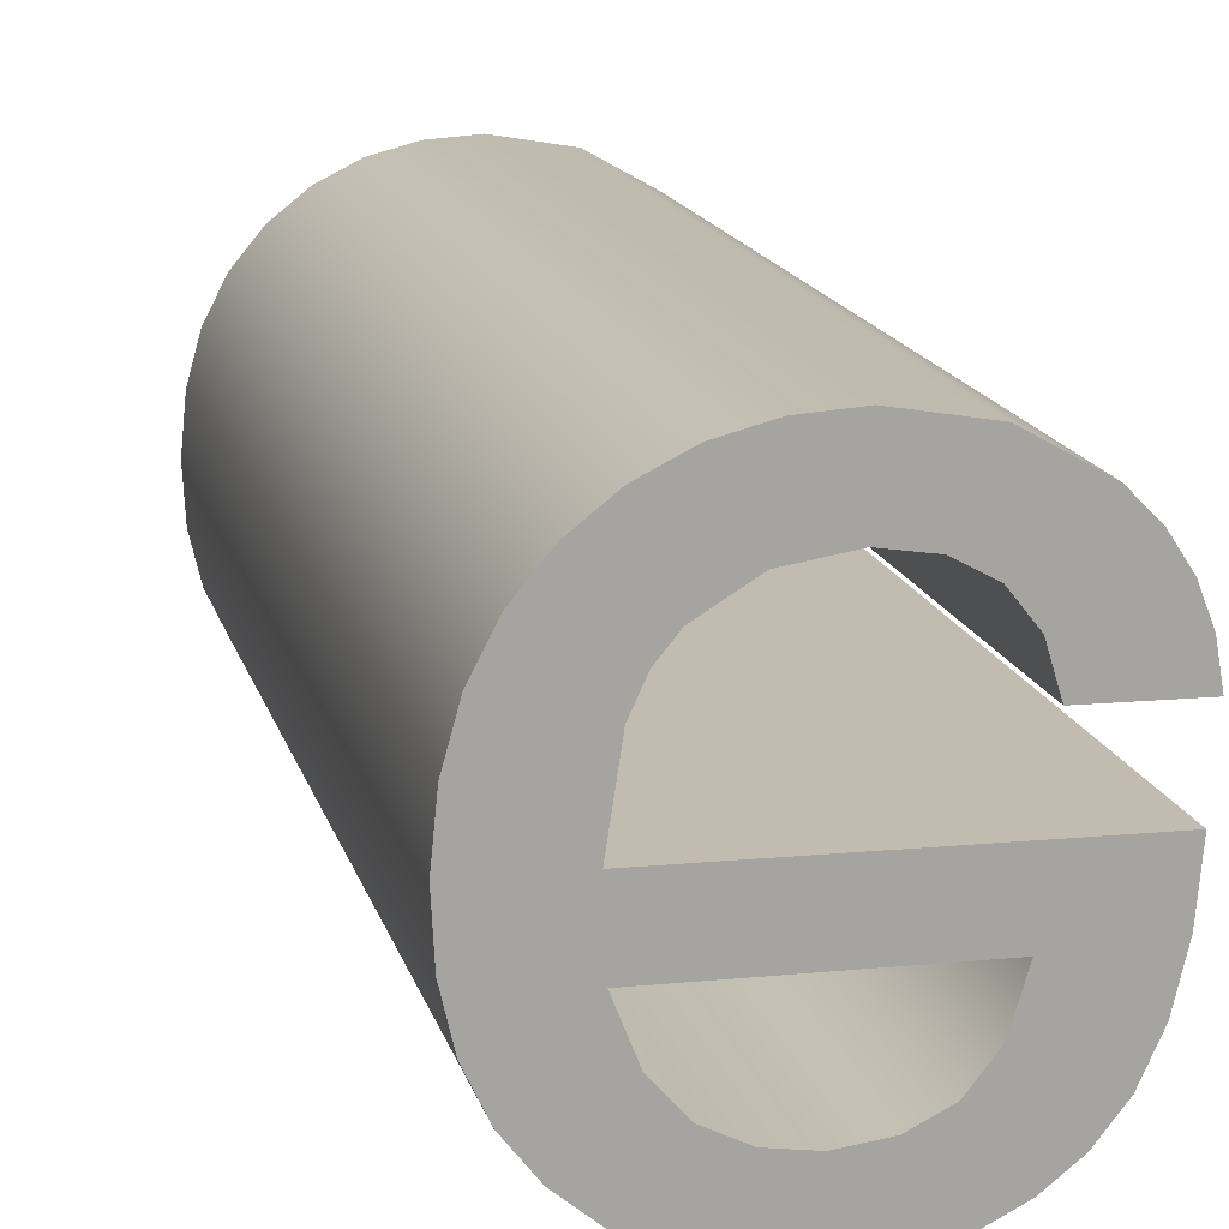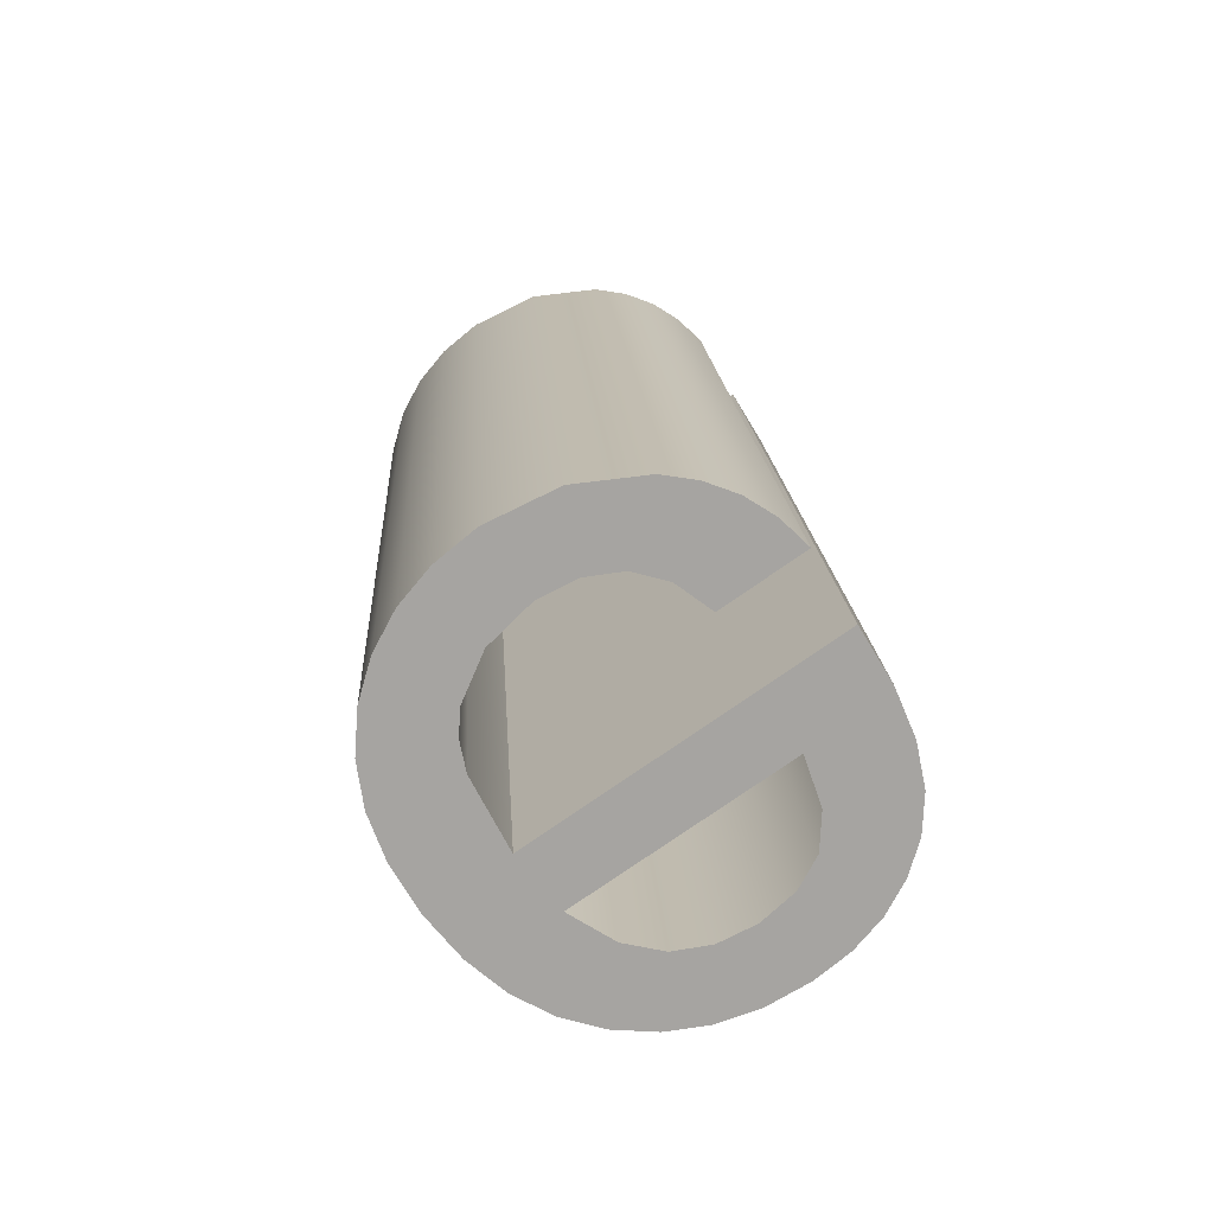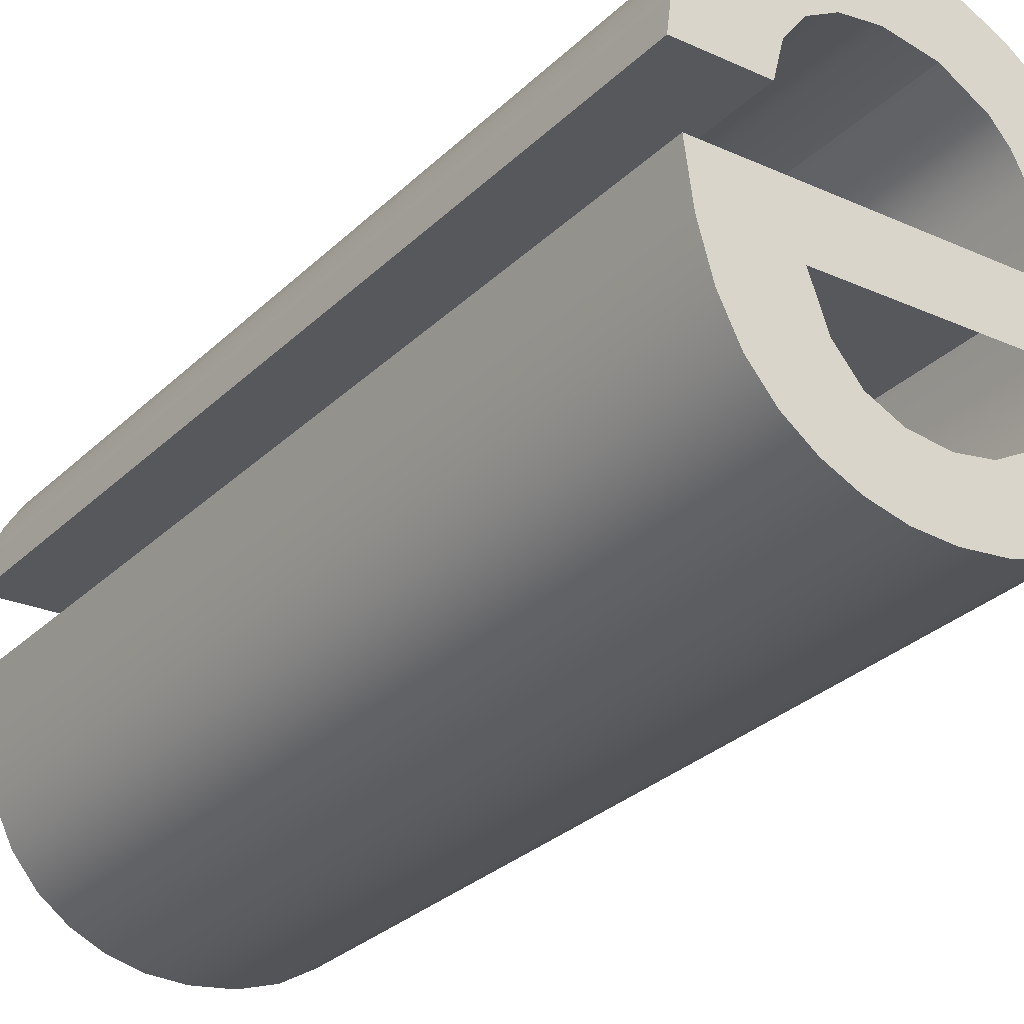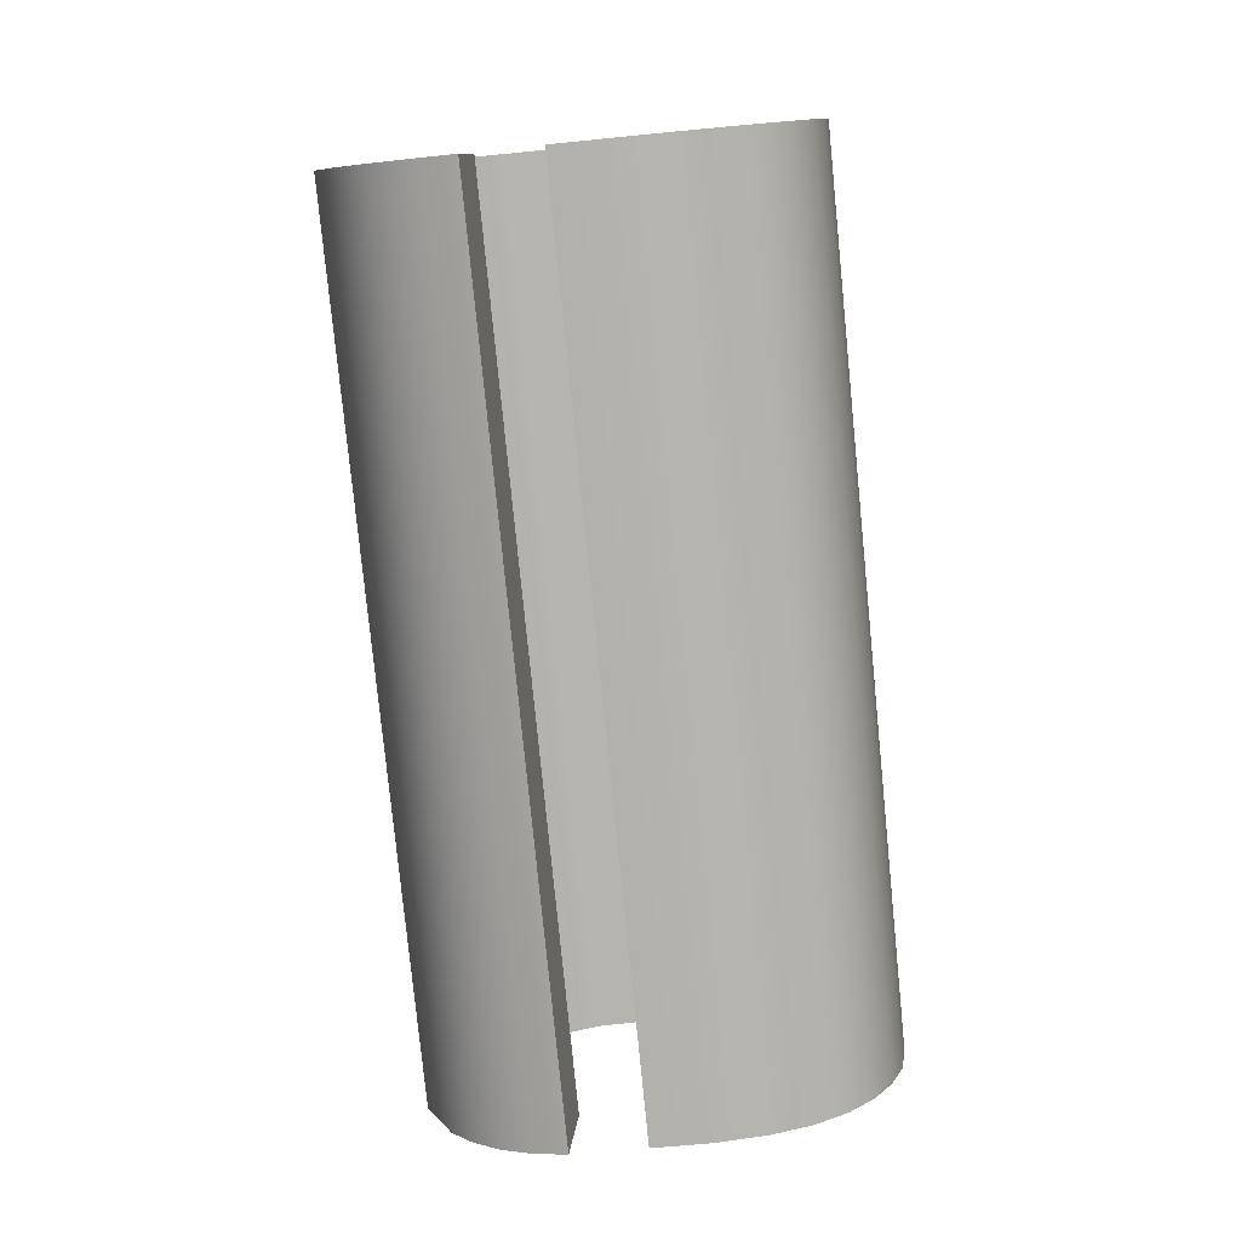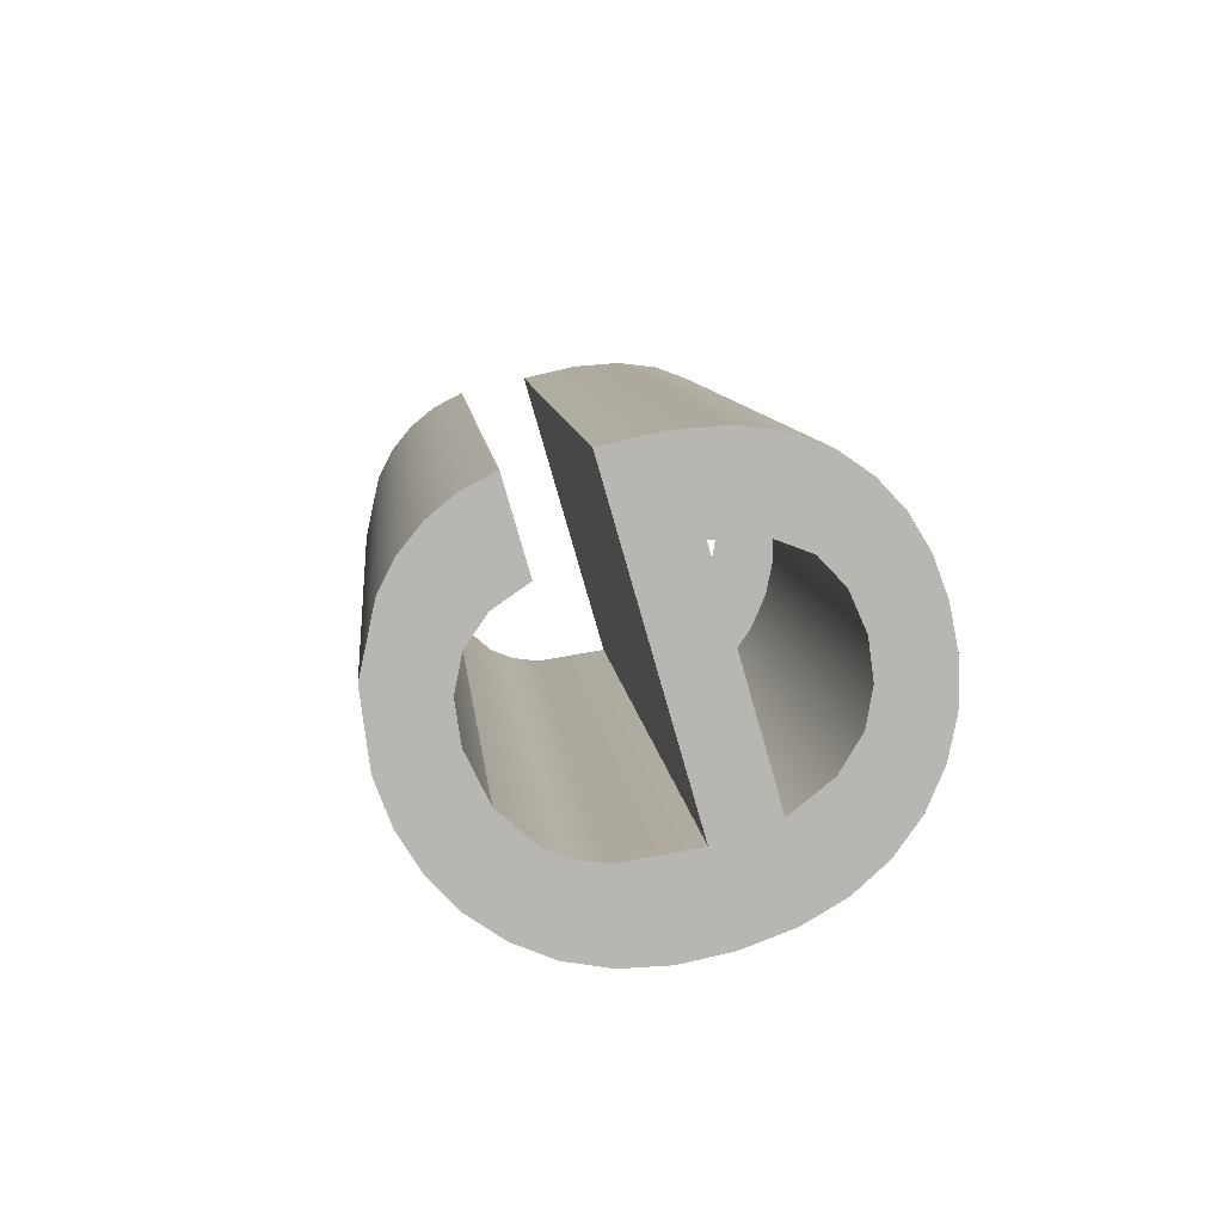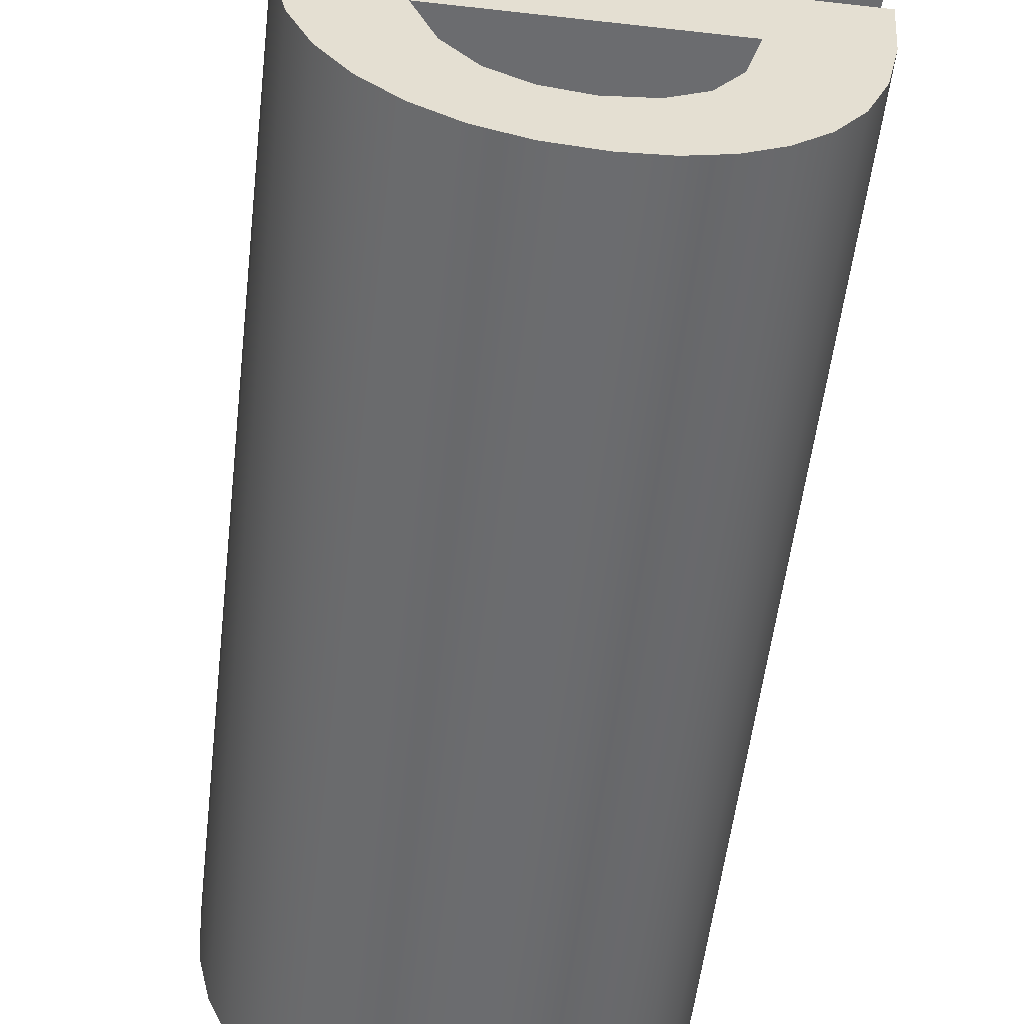
<metadata>
{"format":"obj","ext":"obj","renderer":"f3d","projection":"perspective","resolution":1024,"background":"white","views":[{"elev":10.6,"azim":-14.6,"up":"+Z"},{"elev":-77.9,"azim":34.7,"up":"+Y"},{"elev":-23.7,"azim":142.7,"up":"+Z"},{"elev":11.2,"azim":95.1,"up":"+Y"},{"elev":-79.3,"azim":106.0,"up":"+Y"},{"elev":-59.5,"azim":-6.6,"up":"+Z"}]}
</metadata>
<code>
o #ID1100
v 0.5314 0.05508 -0.182
v 0.532 0.06773 -0.1809
v 0.532 0.05509 -0.1821
v 0.5314 0.06772 -0.1808
v 0.5283 0.05538 -0.1851
v 0.5283 0.05524 -0.1836
v 0.5282 0.05531 -0.1843
v 0.5285 0.05545 -0.1857
v 0.5285 0.05517 -0.183
v 0.5287 0.05551 -0.1863
v 0.5287 0.05512 -0.1824
v 0.5291 0.05556 -0.1868
v 0.5291 0.05507 -0.1819
v 0.5296 0.05559 -0.1872
v 0.5295 0.05531 -0.1843
v 0.5296 0.0554 -0.1853
v 0.5299 0.05547 -0.1859
v 0.5301 0.05562 -0.1875
v 0.5303 0.05552 -0.1864
v 0.5307 0.05564 -0.1876
v 0.5307 0.05554 -0.1866
v 0.5313 0.05555 -0.1867
v 0.5314 0.05564 -0.1877
v 0.5319 0.05554 -0.1866
v 0.532 0.05564 -0.1876
v 0.5323 0.05552 -0.1864
v 0.5325 0.05563 -0.1875
v 0.5327 0.05547 -0.1859
v 0.533 0.0556 -0.1872
v 0.5329 0.0554 -0.1853
v 0.5342 0.05531 -0.1843
v 0.5334 0.05557 -0.1869
v 0.5337 0.05552 -0.1865
v 0.534 0.05546 -0.1859
v 0.5341 0.05539 -0.1852
v 0.5296 0.05503 -0.1815
v 0.5296 0.0552 -0.1833
v 0.5301 0.055 -0.1812
v 0.5298 0.05516 -0.1829
v 0.5301 0.05513 -0.1826
v 0.5307 0.05509 -0.1822
v 0.5307 0.05498 -0.1811
v 0.5314 0.05508 -0.182
v 0.5314 0.05498 -0.181
v 0.532 0.05509 -0.1821
v 0.5324 0.05499 -0.1812
v 0.5324 0.05511 -0.1824
v 0.5333 0.05504 -0.1816
v 0.5328 0.05515 -0.1828
v 0.533 0.05521 -0.1833
v 0.5342 0.05521 -0.1833
v 0.5337 0.05507 -0.182
v 0.534 0.05511 -0.1824
v 0.5341 0.05516 -0.1828
v 0.5307 0.06773 -0.1809
v 0.5307 0.05509 -0.1822
v 0.5283 0.06788 -0.1823
v 0.5283 0.06802 -0.1838
v 0.5282 0.06795 -0.1831
v 0.5285 0.06781 -0.1817
v 0.5285 0.06809 -0.1845
v 0.5287 0.06775 -0.1811
v 0.5287 0.06814 -0.185
v 0.5291 0.06771 -0.1806
v 0.5291 0.06819 -0.1855
v 0.5296 0.06767 -0.1803
v 0.5295 0.06795 -0.1831
v 0.5296 0.06784 -0.182
v 0.5301 0.06764 -0.18
v 0.5298 0.0678 -0.1816
v 0.5301 0.06777 -0.1813
v 0.5307 0.06773 -0.1809
v 0.5307 0.06762 -0.1798
v 0.5314 0.06772 -0.1808
v 0.5314 0.06762 -0.1798
v 0.5324 0.06763 -0.1799
v 0.532 0.06773 -0.1809
v 0.5324 0.06775 -0.1811
v 0.5333 0.06768 -0.1804
v 0.5328 0.06779 -0.1815
v 0.533 0.06785 -0.182
v 0.5342 0.06785 -0.182
v 0.5337 0.06771 -0.1807
v 0.534 0.06775 -0.1811
v 0.5341 0.0678 -0.1816
v 0.5342 0.06795 -0.1831
v 0.5296 0.06804 -0.184
v 0.5329 0.06804 -0.184
v 0.533 0.06824 -0.186
v 0.5334 0.06821 -0.1856
v 0.5337 0.06816 -0.1852
v 0.534 0.0681 -0.1846
v 0.5341 0.06803 -0.1839
v 0.5296 0.06823 -0.1859
v 0.5299 0.06811 -0.1847
v 0.5301 0.06826 -0.1862
v 0.5303 0.06815 -0.1851
v 0.5307 0.06828 -0.1864
v 0.5307 0.06818 -0.1854
v 0.5313 0.06818 -0.1854
v 0.5314 0.06828 -0.1864
v 0.5319 0.06818 -0.1854
v 0.532 0.06828 -0.1864
v 0.5323 0.06815 -0.1851
v 0.5325 0.06826 -0.1862
v 0.5327 0.06811 -0.1847
v 0.5324 0.05511 -0.1824
v 0.5324 0.06775 -0.1811
v 0.5342 0.05521 -0.1833
v 0.5341 0.0678 -0.1816
v 0.5341 0.05516 -0.1828
v 0.5342 0.06785 -0.182
v 0.534 0.05511 -0.1824
v 0.534 0.06775 -0.1811
v 0.5337 0.06771 -0.1807
v 0.5337 0.05507 -0.182
v 0.5333 0.05504 -0.1816
v 0.5333 0.06768 -0.1804
v 0.5324 0.06763 -0.1799
v 0.5324 0.05499 -0.1812
v 0.5314 0.05498 -0.181
v 0.5314 0.06762 -0.1798
v 0.5307 0.05498 -0.1811
v 0.5307 0.06762 -0.1798
v 0.5301 0.055 -0.1812
v 0.5301 0.06764 -0.18
v 0.5296 0.06767 -0.1803
v 0.5296 0.05503 -0.1815
v 0.5291 0.05507 -0.1819
v 0.5291 0.06771 -0.1806
v 0.5287 0.06775 -0.1811
v 0.5287 0.05512 -0.1824
v 0.5285 0.06781 -0.1817
v 0.5285 0.05517 -0.183
v 0.5283 0.05524 -0.1836
v 0.5283 0.06788 -0.1823
v 0.5282 0.06795 -0.1831
v 0.5282 0.05531 -0.1843
v 0.5283 0.06802 -0.1838
v 0.5283 0.05538 -0.1851
v 0.5285 0.06809 -0.1845
v 0.5285 0.05545 -0.1857
v 0.5287 0.06814 -0.185
v 0.5287 0.05551 -0.1863
v 0.5291 0.06819 -0.1855
v 0.5291 0.05556 -0.1868
v 0.5296 0.05559 -0.1872
v 0.5296 0.06823 -0.1859
v 0.5301 0.06826 -0.1862
v 0.5301 0.05562 -0.1875
v 0.5307 0.05564 -0.1876
v 0.5307 0.06828 -0.1864
v 0.5314 0.06828 -0.1864
v 0.5314 0.05564 -0.1877
v 0.532 0.05564 -0.1876
v 0.532 0.06828 -0.1864
v 0.5325 0.06826 -0.1862
v 0.5325 0.05563 -0.1875
v 0.533 0.06824 -0.186
v 0.533 0.0556 -0.1872
v 0.5334 0.05557 -0.1869
v 0.5334 0.06821 -0.1856
v 0.5337 0.06816 -0.1852
v 0.5337 0.05552 -0.1865
v 0.534 0.0681 -0.1846
v 0.534 0.05546 -0.1859
v 0.5341 0.05539 -0.1852
v 0.5341 0.06803 -0.1839
v 0.5342 0.06795 -0.1831
v 0.5342 0.05531 -0.1843
v 0.5342 0.06795 -0.1831
v 0.5295 0.05531 -0.1843
v 0.5342 0.05531 -0.1843
v 0.5295 0.06795 -0.1831
v 0.5295 0.05531 -0.1843
v 0.5296 0.06784 -0.182
v 0.5296 0.0552 -0.1833
v 0.5295 0.06795 -0.1831
v 0.5298 0.0678 -0.1816
v 0.5298 0.05516 -0.1829
v 0.5301 0.06777 -0.1813
v 0.5301 0.05513 -0.1826
v 0.5307 0.05509 -0.1822
v 0.5307 0.06773 -0.1809
v 0.5324 0.06775 -0.1811
v 0.5328 0.05515 -0.1828
v 0.5324 0.05511 -0.1824
v 0.5328 0.06779 -0.1815
v 0.533 0.06785 -0.182
v 0.5328 0.05515 -0.1828
v 0.5328 0.06779 -0.1815
v 0.533 0.05521 -0.1833
v 0.533 0.06785 -0.182
v 0.5342 0.05521 -0.1833
v 0.533 0.05521 -0.1833
v 0.5342 0.06785 -0.182
f 1 2 3
f 3 2 1
f 2 1 4
f 4 1 2
f 5 6 7
f 7 6 5
f 6 5 8
f 8 5 6
f 6 8 9
f 9 8 6
f 9 8 10
f 10 8 9
f 9 10 11
f 11 10 9
f 11 10 12
f 12 10 11
f 11 12 13
f 13 12 11
f 13 12 14
f 14 12 13
f 13 14 15
f 15 14 13
f 15 14 16
f 16 14 15
f 16 14 17
f 17 14 16
f 17 14 18
f 18 14 17
f 17 18 19
f 19 18 17
f 19 18 20
f 20 18 19
f 19 20 21
f 21 20 19
f 21 20 22
f 22 20 21
f 22 20 23
f 23 20 22
f 22 23 24
f 24 23 22
f 24 23 25
f 25 23 24
f 24 25 26
f 26 25 24
f 26 25 27
f 27 25 26
f 26 27 28
f 28 27 26
f 28 27 29
f 29 27 28
f 28 29 30
f 30 29 28
f 16 31 15
f 15 31 16
f 31 16 30
f 30 16 31
f 31 30 29
f 29 30 31
f 31 29 32
f 32 29 31
f 31 32 33
f 33 32 31
f 31 33 34
f 34 33 31
f 31 34 35
f 35 34 31
f 15 36 13
f 13 36 15
f 36 15 37
f 37 15 36
f 36 37 38
f 38 37 36
f 38 37 39
f 39 37 38
f 38 39 40
f 40 39 38
f 38 40 41
f 41 40 38
f 38 41 42
f 42 41 38
f 42 41 43
f 43 41 42
f 42 43 44
f 44 43 42
f 44 43 45
f 45 43 44
f 44 45 46
f 46 45 44
f 46 45 47
f 47 45 46
f 46 47 48
f 48 47 46
f 48 47 49
f 49 47 48
f 48 49 50
f 50 49 48
f 48 50 51
f 51 50 48
f 48 51 52
f 52 51 48
f 52 51 53
f 53 51 52
f 53 51 54
f 54 51 53
f 55 1 56
f 56 1 55
f 1 55 4
f 4 55 1
f 57 58 59
f 59 58 57
f 58 57 60
f 60 57 58
f 58 60 61
f 61 60 58
f 61 60 62
f 62 60 61
f 61 62 63
f 63 62 61
f 63 62 64
f 64 62 63
f 63 64 65
f 65 64 63
f 65 64 66
f 66 64 65
f 65 66 67
f 67 66 65
f 67 66 68
f 68 66 67
f 68 66 69
f 69 66 68
f 68 69 70
f 70 69 68
f 70 69 71
f 71 69 70
f 71 69 72
f 72 69 71
f 72 69 73
f 73 69 72
f 72 73 74
f 74 73 72
f 74 73 75
f 75 73 74
f 74 75 76
f 76 75 74
f 74 76 77
f 77 76 74
f 77 76 78
f 78 76 77
f 78 76 79
f 79 76 78
f 78 79 80
f 80 79 78
f 80 79 81
f 81 79 80
f 81 79 82
f 82 79 81
f 82 79 83
f 83 79 82
f 82 83 84
f 84 83 82
f 82 84 85
f 85 84 82
f 86 87 67
f 67 87 86
f 87 86 88
f 88 86 87
f 88 86 89
f 89 86 88
f 89 86 90
f 90 86 89
f 90 86 91
f 91 86 90
f 91 86 92
f 92 86 91
f 92 86 93
f 93 86 92
f 67 94 65
f 65 94 67
f 94 67 87
f 87 67 94
f 94 87 95
f 95 87 94
f 94 95 96
f 96 95 94
f 96 95 97
f 97 95 96
f 96 97 98
f 98 97 96
f 98 97 99
f 99 97 98
f 98 99 100
f 100 99 98
f 98 100 101
f 101 100 98
f 101 100 102
f 102 100 101
f 101 102 103
f 103 102 101
f 103 102 104
f 104 102 103
f 103 104 105
f 105 104 103
f 105 104 106
f 106 104 105
f 105 106 89
f 89 106 105
f 89 106 88
f 88 106 89
f 2 107 3
f 3 107 2
f 107 2 108
f 108 2 107
f 109 110 111
f 111 110 109
f 110 109 112
f 112 109 110
f 113 110 114
f 114 110 113
f 110 113 111
f 111 113 110
f 113 115 116
f 116 115 113
f 115 113 114
f 114 113 115
f 115 117 116
f 116 117 115
f 117 115 118
f 118 115 117
f 117 119 120
f 120 119 117
f 119 117 118
f 118 117 119
f 119 121 120
f 120 121 119
f 121 119 122
f 122 119 121
f 122 123 121
f 121 123 122
f 123 122 124
f 124 122 123
f 124 125 123
f 123 125 124
f 125 124 126
f 126 124 125
f 125 127 128
f 128 127 125
f 127 125 126
f 126 125 127
f 127 129 128
f 128 129 127
f 129 127 130
f 130 127 129
f 131 129 130
f 130 129 131
f 129 131 132
f 132 131 129
f 133 132 131
f 131 132 133
f 132 133 134
f 134 133 132
f 133 135 134
f 134 135 133
f 135 133 136
f 136 133 135
f 137 135 136
f 136 135 137
f 135 137 138
f 138 137 135
f 139 138 137
f 137 138 139
f 138 139 140
f 140 139 138
f 141 140 139
f 139 140 141
f 140 141 142
f 142 141 140
f 143 142 141
f 141 142 143
f 142 143 144
f 144 143 142
f 145 144 143
f 143 144 145
f 144 145 146
f 146 145 144
f 145 147 146
f 146 147 145
f 147 145 148
f 148 145 147
f 147 149 150
f 150 149 147
f 149 147 148
f 148 147 149
f 149 151 150
f 150 151 149
f 151 149 152
f 152 149 151
f 151 153 154
f 154 153 151
f 153 151 152
f 152 151 153
f 153 155 154
f 154 155 153
f 155 153 156
f 156 153 155
f 155 157 158
f 158 157 155
f 157 155 156
f 156 155 157
f 158 159 160
f 160 159 158
f 159 158 157
f 157 158 159
f 159 161 160
f 160 161 159
f 161 159 162
f 162 159 161
f 161 163 164
f 164 163 161
f 163 161 162
f 162 161 163
f 164 165 166
f 166 165 164
f 165 164 163
f 163 164 165
f 167 165 168
f 168 165 167
f 165 167 166
f 166 167 165
f 167 169 170
f 170 169 167
f 169 167 168
f 168 167 169
f 171 172 173
f 173 172 171
f 172 171 174
f 174 171 172
f 175 176 177
f 177 176 175
f 176 175 178
f 178 175 176
f 177 179 180
f 180 179 177
f 179 177 176
f 176 177 179
f 180 181 182
f 182 181 180
f 181 180 179
f 179 180 181
f 181 183 182
f 182 183 181
f 183 181 184
f 184 181 183
f 185 186 187
f 187 186 185
f 186 185 188
f 188 185 186
f 189 190 191
f 191 190 189
f 190 189 192
f 192 189 190
f 193 194 195
f 195 194 193
f 194 193 196
f 196 193 194

</code>
